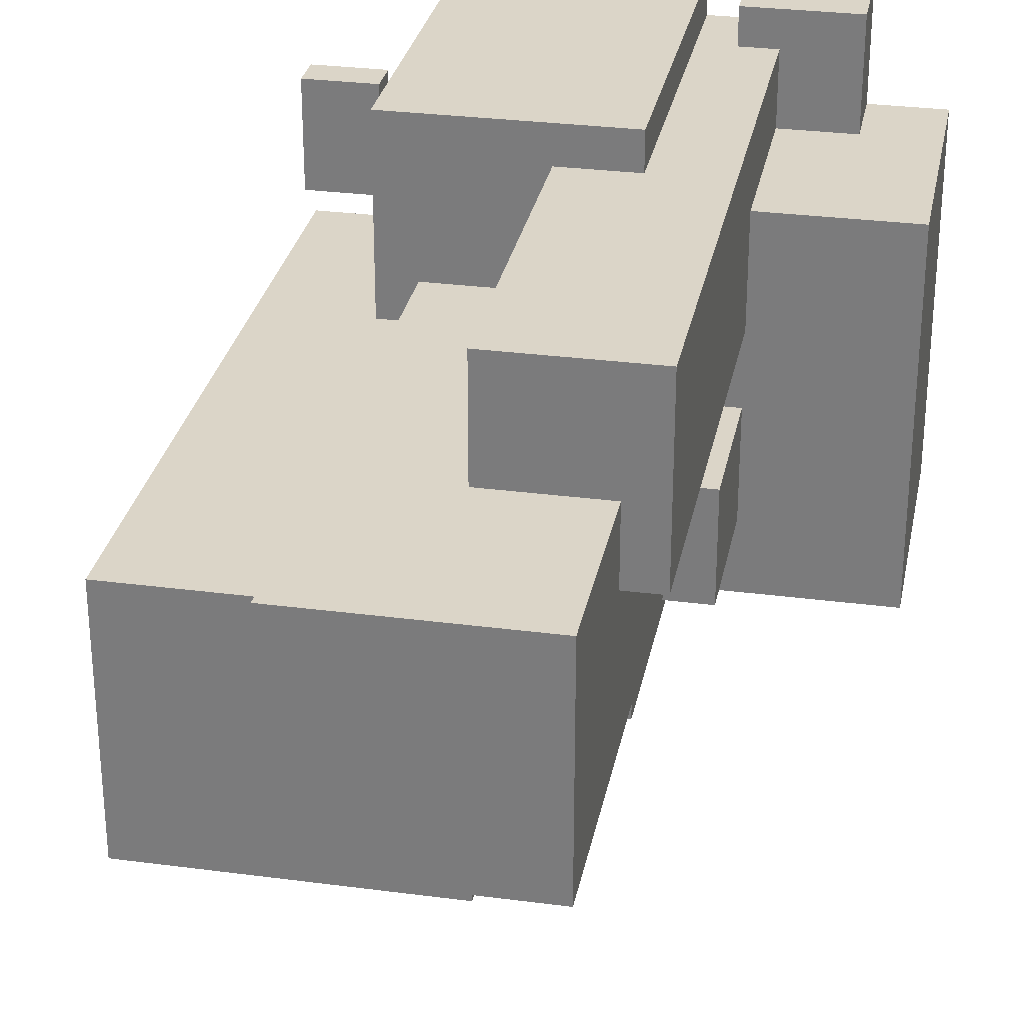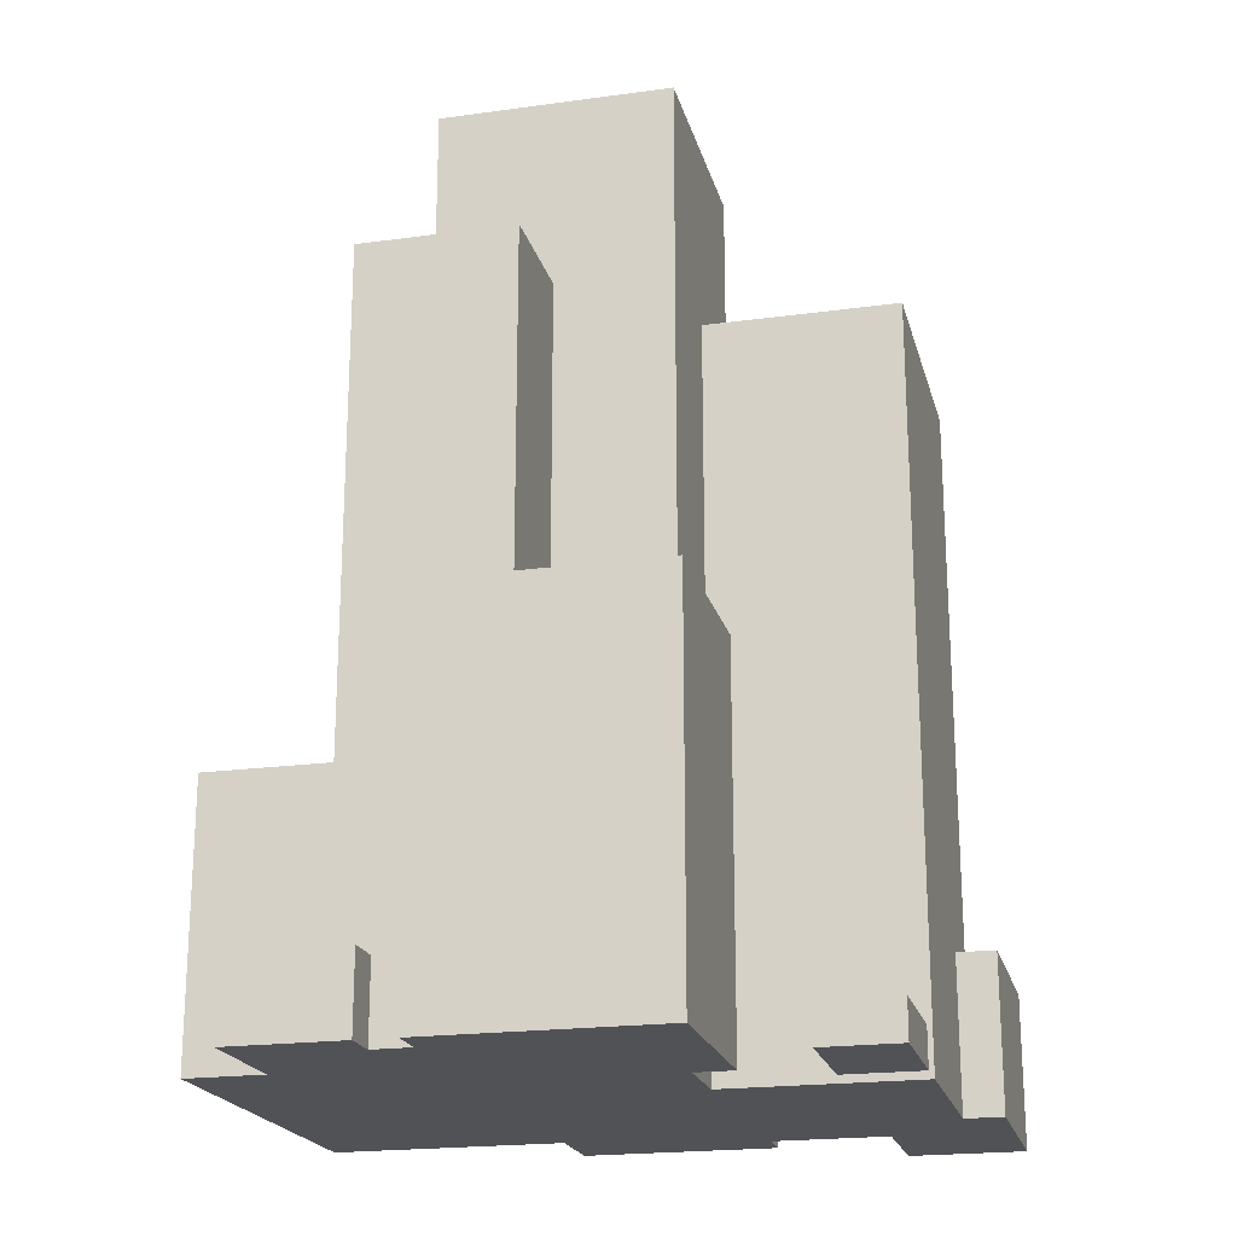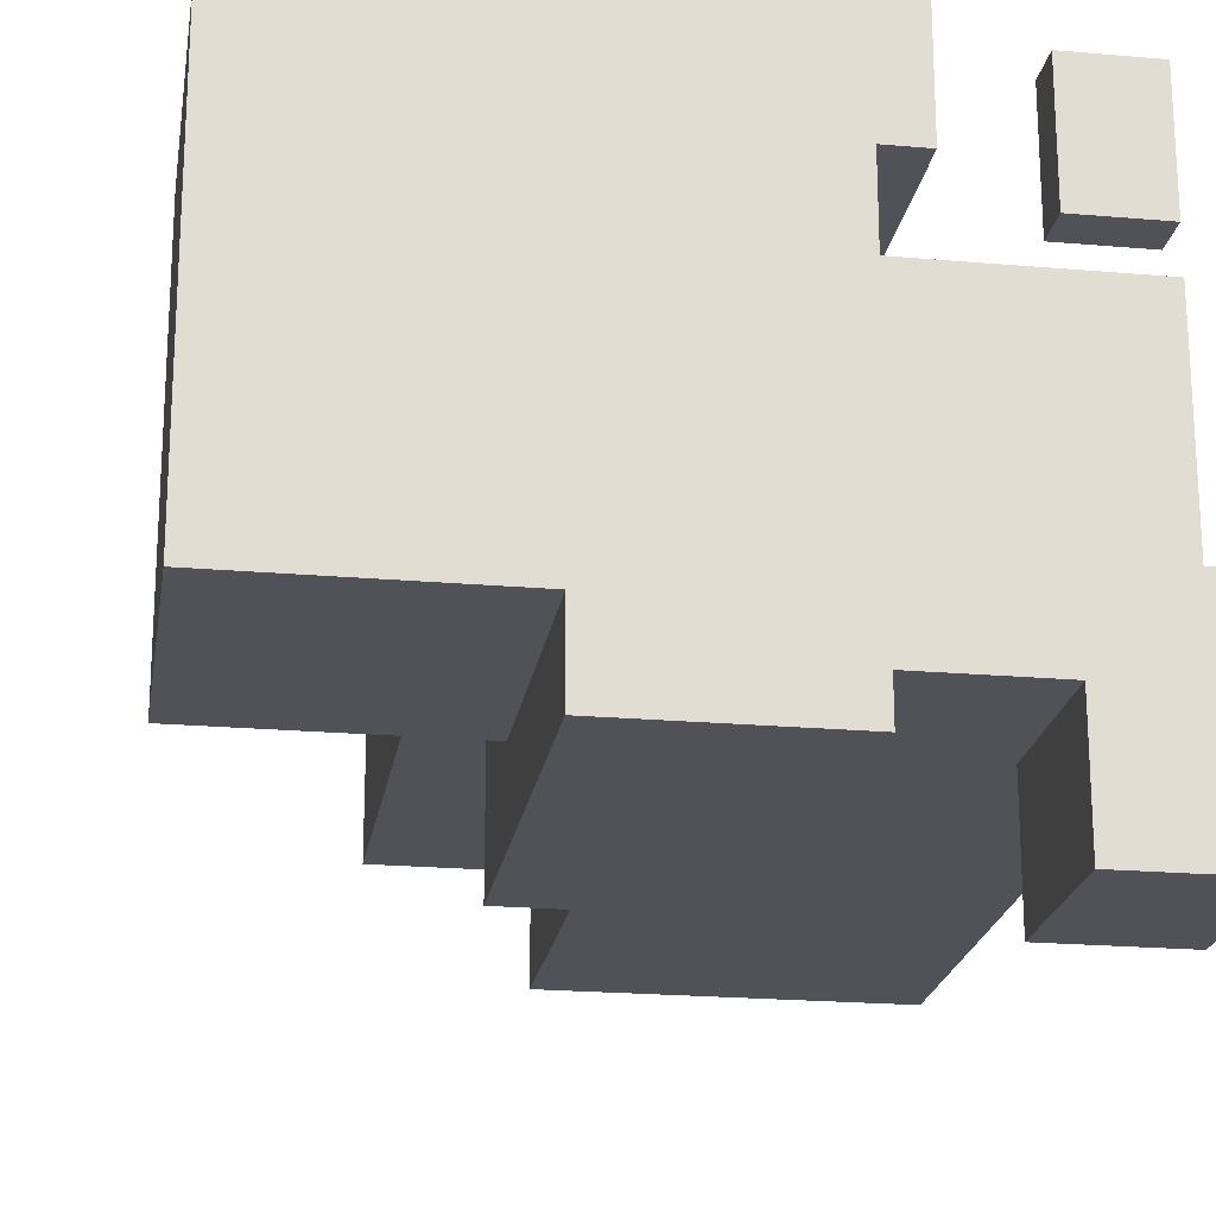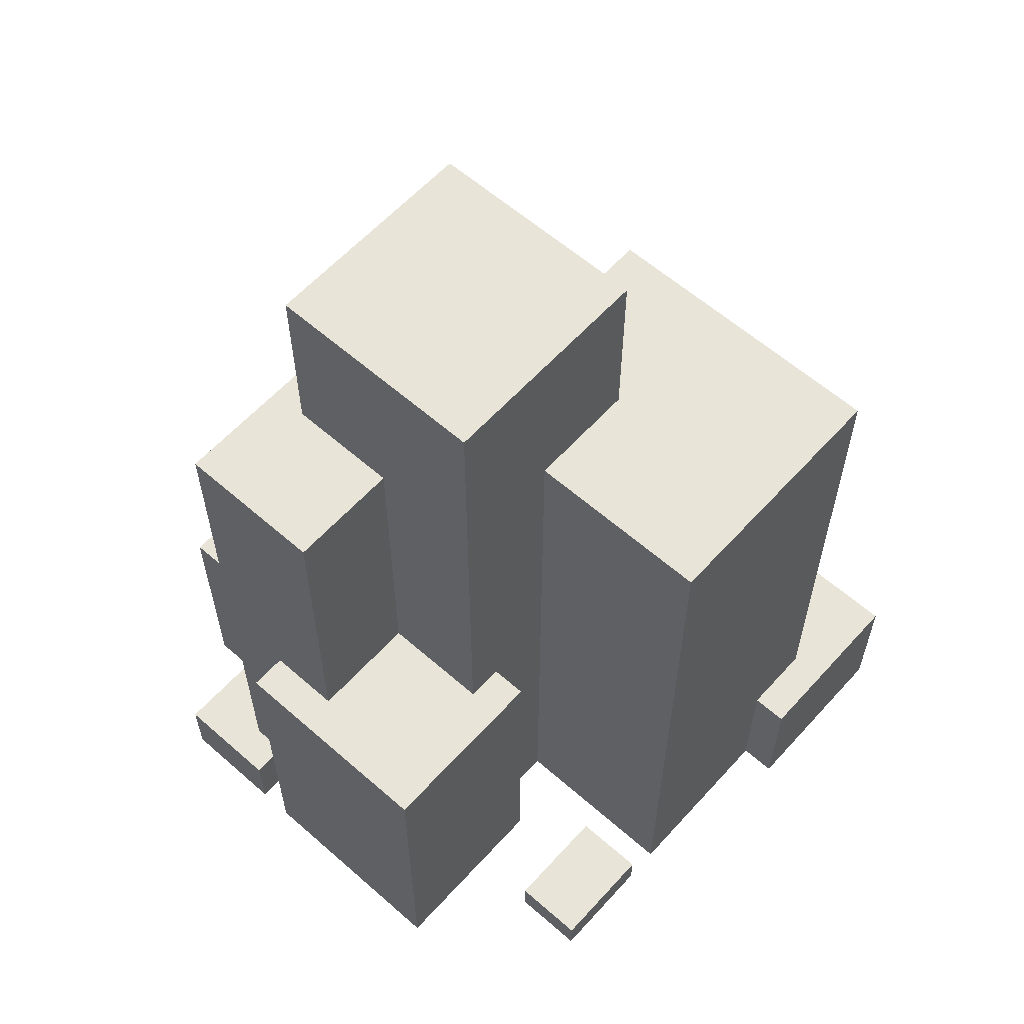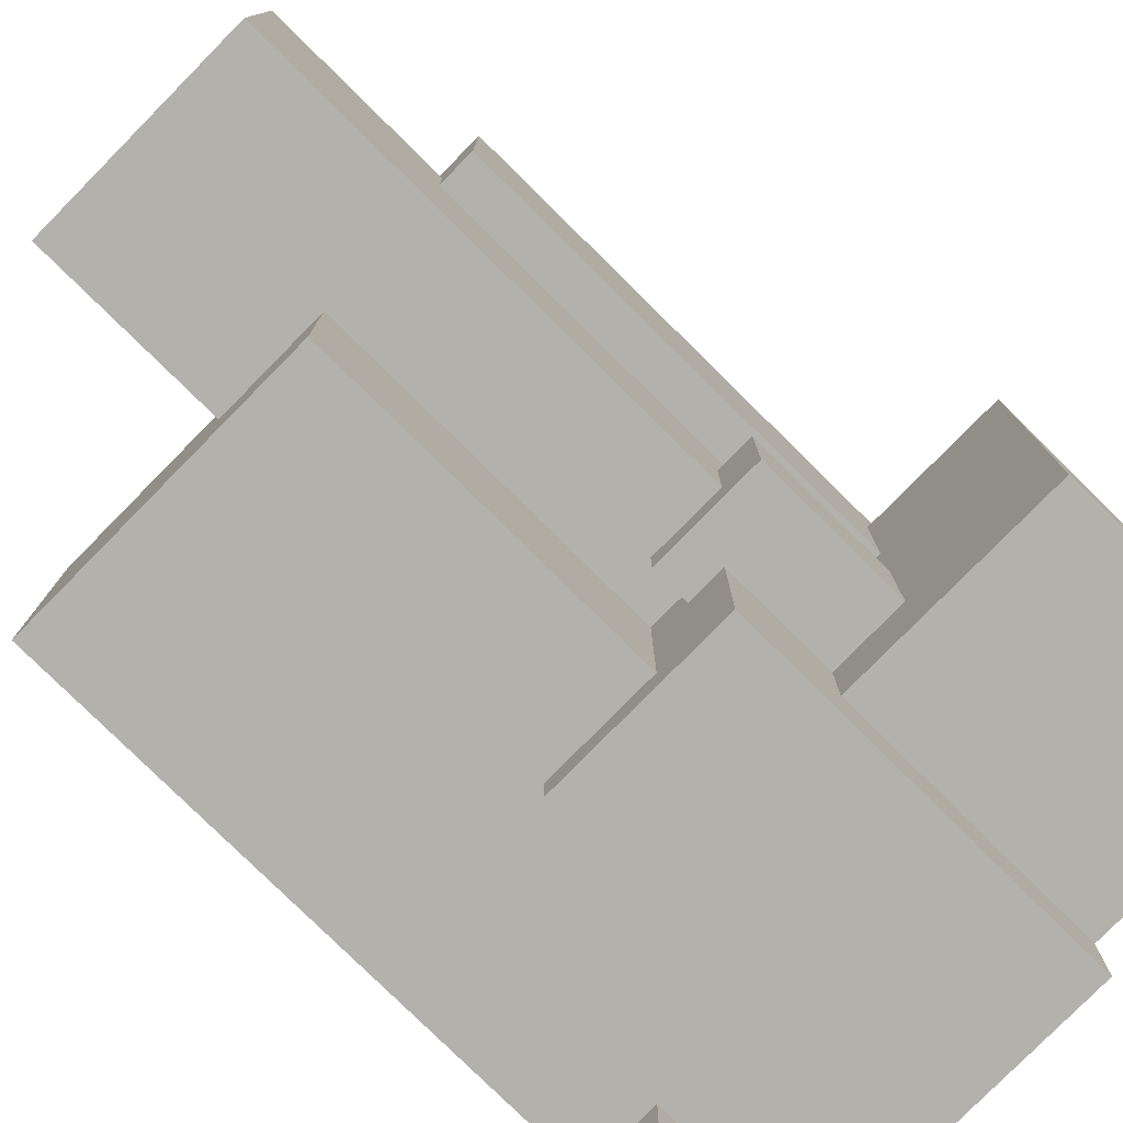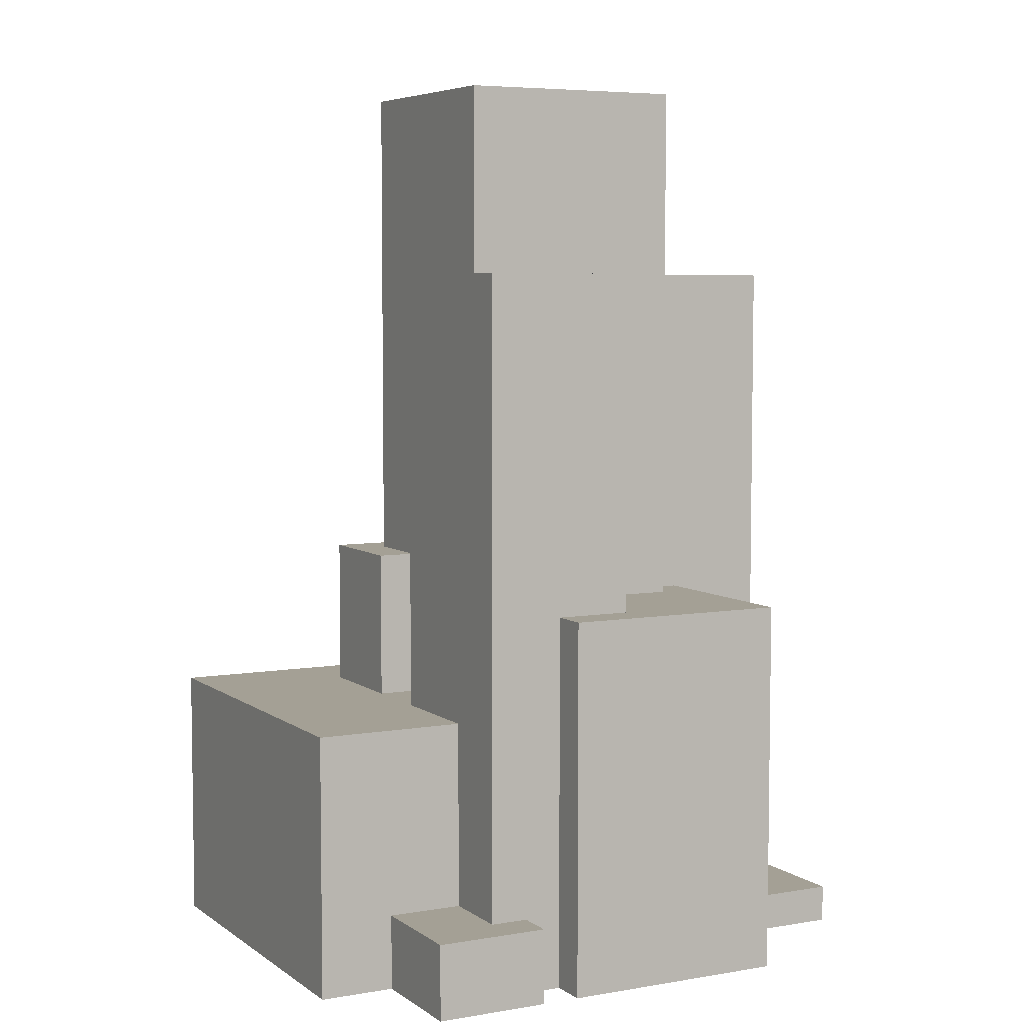
<metadata>
{"format":"obj","ext":"obj","renderer":"f3d","projection":"perspective","resolution":1024,"background":"white","views":[{"elev":29.5,"azim":-169.0,"up":"+Z"},{"elev":-20.7,"azim":13.9,"up":"+Y"},{"elev":-21.4,"azim":-8.8,"up":"+Z"},{"elev":60.0,"azim":41.9,"up":"+Y"},{"elev":-79.0,"azim":-134.6,"up":"+Z"},{"elev":5.8,"azim":-27.6,"up":"+Y"}]}
</metadata>
<code>
o
v -0.8 0 0.5
v -0.8 0 -0.5
v -0.8 0.7 0.5
v -0.8 0.7 -0.5
v -0.6 0 0.8
v -0.6 0 0.5
v -0.6 0.2 0.8
v -0.6 0.2 0.5
v -0.4 0.2 0.7
v -0.4 0.2 0.5
v -0.4 0.7 0.5
v -0.4 0.7 0.2
v -0.4 0.7 -5.96e-08
v -0.4 0.7 -0.3
v -0.4 1.1 -5.96e-08
v -0.4 1.1 -0.3
v -0.4 1.9 0.7
v -0.4 1.9 0.2
v -0.3 0.7 0.2
v -0.3 0.7 -5.96e-08
v -0.3 1.1 -5.96e-08
v -0.3 1.1 -0.2
v -0.3 1.9 0.4
v -0.3 1.9 0.2
v -0.3 2.4 0.4
v -0.3 2.4 -0.2
v -0.2 0 0.8
v -0.2 0 0.7
v -0.2 0 -0.5
v -0.2 0 -0.7
v -0.2 0.7 -0.3
v -0.2 0.7 -0.5
v -0.2 1 0.8
v -0.2 1 0.7
v -0.2 1 -0.3
v -0.2 1 -0.7
v 5.96e-08 1 -0.2
v 5.96e-08 1 -0.6
v 5.96e-08 1.9 -0.2
v 5.96e-08 1.9 -0.6
v 0.6 0 0.5
v 0.6 0 0.2
v 0.6 0 -0.6
v 0.6 0 -0.9
v 0.6 0.1 0.5
v 0.6 0.1 0.2
v 0.6 0.4 -0.6
v 0.6 0.4 -0.9
v -0.3 0 0.8
v -0.3 0 0.7
v -0.3 0.2 0.8
v -0.3 0.2 0.7
v -0.1 1 -0.2
v -0.1 1 -0.3
v -0.1 1.1 -0.2
v -0.1 1.1 -0.3
v 5.96e-08 1 0.7
v 5.96e-08 1 0.4
v 5.96e-08 1.9 0.7
v 5.96e-08 1.9 0.4
v 0.3 0 0.3
v 0.3 0 0.1
v 0.3 0 -0.6
v 0.3 0 -0.7
v 0.3 1 0.4
v 0.3 1 0.3
v 0.3 1 -0.6
v 0.3 1 -0.7
v 0.3 1.9 0.1
v 0.3 1.9 -0.2
v 0.3 2.4 0.4
v 0.3 2.4 -0.2
v 0.4 0 0.8
v 0.4 0 0.3
v 0.4 1 0.8
v 0.4 1 0.3
v 0.8 0 0.5
v 0.8 0 0.2
v 0.8 0 0.1
v 0.8 0 -0.4
v 0.8 0.1 0.5
v 0.8 0.1 0.2
v 0.8 0.4 -0.4
v 0.8 0.4 -0.6
v 0.8 1.9 0.1
v 0.8 1.9 -0.6
v 0.9 0 -0.4
v 0.9 0 -0.9
v 0.9 0.4 -0.4
v 0.9 0.4 -0.9
v -0.6 0 0.8
v -0.6 0.2 0.8
v -0.3 0 0.8
v -0.3 0.2 0.8
v -0.2 0 0.8
v -0.2 1 0.8
v 0.4 0 0.8
v 0.4 1 0.8
v -0.4 0.2 0.7
v -0.4 1.9 0.7
v -0.3 0 0.7
v -0.3 0.2 0.7
v -0.2 0 0.7
v -0.2 1 0.7
v 5.96e-08 1 0.7
v 5.96e-08 1.9 0.7
v -0.8 0 0.5
v -0.8 0.7 0.5
v -0.6 0 0.5
v -0.6 0.2 0.5
v -0.4 0.2 0.5
v -0.4 0.7 0.5
v 0.6 0 0.5
v 0.6 0.1 0.5
v 0.8 0 0.5
v 0.8 0.1 0.5
v -0.3 1.9 0.4
v -0.3 2.4 0.4
v 5.96e-08 1 0.4
v 5.96e-08 1.9 0.4
v 0.3 1 0.4
v 0.3 2.4 0.4
v 0.3 0 0.1
v 0.3 1.9 0.1
v 0.8 0 0.1
v 0.8 1.9 0.1
v -0.4 0.7 -5.96e-08
v -0.4 1.1 -5.96e-08
v -0.3 0.7 -5.96e-08
v -0.3 1.1 -5.96e-08
v 0.8 0 -0.4
v 0.8 0.4 -0.4
v 0.9 0 -0.4
v 0.9 0.4 -0.4
v 0.3 0 0.3
v 0.3 1 0.3
v 0.4 0 0.3
v 0.4 1 0.3
v -0.4 0.7 0.2
v -0.4 1.9 0.2
v -0.3 0.7 0.2
v -0.3 1.9 0.2
v 0.6 0 0.2
v 0.6 0.1 0.2
v 0.8 0 0.2
v 0.8 0.1 0.2
v -0.3 1.1 -0.2
v -0.3 2.4 -0.2
v -0.1 1 -0.2
v -0.1 1.1 -0.2
v 5.96e-08 1 -0.2
v 5.96e-08 1.9 -0.2
v 0.3 1.9 -0.2
v 0.3 2.4 -0.2
v -0.4 0.7 -0.3
v -0.4 1.1 -0.3
v -0.2 0.7 -0.3
v -0.2 1 -0.3
v -0.1 1 -0.3
v -0.1 1.1 -0.3
v -0.8 0 -0.5
v -0.8 0.7 -0.5
v -0.2 0 -0.5
v -0.2 0.7 -0.5
v 5.96e-08 1 -0.6
v 5.96e-08 1.9 -0.6
v 0.3 0 -0.6
v 0.3 1 -0.6
v 0.6 0 -0.6
v 0.6 0.4 -0.6
v 0.8 0.4 -0.6
v 0.8 1.9 -0.6
v -0.2 0 -0.7
v -0.2 1 -0.7
v 0.3 0 -0.7
v 0.3 1 -0.7
v 0.6 0 -0.9
v 0.6 0.4 -0.9
v 0.9 0 -0.9
v 0.9 0.4 -0.9
v -0.6 0 0.8
v -0.3 0 0.8
v -0.2 0 0.8
v 0.4 0 0.8
v -0.4 0 0.7
v -0.3 0 0.7
v -0.2 0 0.7
v 5.96e-08 0 0.7
v -0.8 0 0.5
v -0.6 0 0.5
v 0.6 0 0.5
v 0.8 0 0.5
v -0.3 0 0.4
v 5.96e-08 0 0.4
v 0.3 0 0.3
v 0.4 0 0.3
v -0.4 0 0.2
v -0.3 0 0.2
v 0.6 0 0.2
v 0.8 0 0.2
v 0.3 0 0.1
v 0.8 0 0.1
v -0.2 0 -0.2
v 5.96e-08 0 -0.2
v 0.8 0 -0.4
v 0.9 0 -0.4
v -0.8 0 -0.5
v -0.2 0 -0.5
v 5.96e-08 0 -0.6
v 0.3 0 -0.6
v 0.6 0 -0.6
v -0.2 0 -0.7
v 0.3 0 -0.7
v 0.6 0 -0.9
v 0.9 0 -0.9
v 0.6 0.1 0.5
v 0.8 0.1 0.5
v 0.6 0.1 0.2
v 0.8 0.1 0.2
v -0.6 0.2 0.8
v -0.3 0.2 0.8
v -0.4 0.2 0.7
v -0.3 0.2 0.7
v -0.6 0.2 0.5
v -0.4 0.2 0.5
v 0.8 0.4 -0.4
v 0.9 0.4 -0.4
v 0.6 0.4 -0.6
v 0.8 0.4 -0.6
v 0.6 0.4 -0.9
v 0.9 0.4 -0.9
v -0.8 0.7 0.5
v -0.4 0.7 0.5
v -0.4 0.7 0.2
v -0.3 0.7 0.2
v -0.4 0.7 -5.96e-08
v -0.3 0.7 -5.96e-08
v -0.4 0.7 -0.3
v -0.2 0.7 -0.3
v -0.8 0.7 -0.5
v -0.2 0.7 -0.5
v -0.2 1 0.8
v 0.4 1 0.8
v -0.2 1 0.7
v 5.96e-08 1 0.7
v 5.96e-08 1 0.4
v 0.3 1 0.4
v 0.3 1 0.3
v 0.4 1 0.3
v -0.1 1 -0.2
v 5.96e-08 1 -0.2
v -0.2 1 -0.3
v -0.1 1 -0.3
v 5.96e-08 1 -0.6
v 0.3 1 -0.6
v -0.2 1 -0.7
v 0.3 1 -0.7
v -0.4 1.1 -5.96e-08
v -0.3 1.1 -5.96e-08
v -0.3 1.1 -0.2
v -0.1 1.1 -0.2
v -0.4 1.1 -0.3
v -0.1 1.1 -0.3
v -0.4 1.9 0.7
v 5.96e-08 1.9 0.7
v -0.3 1.9 0.4
v 5.96e-08 1.9 0.4
v -0.4 1.9 0.2
v -0.3 1.9 0.2
v 0.3 1.9 0.1
v 0.8 1.9 0.1
v 5.96e-08 1.9 -0.2
v 0.3 1.9 -0.2
v 5.96e-08 1.9 -0.6
v 0.8 1.9 -0.6
v -0.3 2.4 0.4
v 0.3 2.4 0.4
v -0.3 2.4 -0.2
v 0.3 2.4 -0.2
f 3 2 1
f 4 2 3
f 7 6 5
f 8 6 7
f 11 10 9
f 15 14 13
f 16 14 15
f 17 11 9
f 17 12 11
f 18 12 17
f 21 20 19
f 24 21 19
f 24 22 21
f 25 24 23
f 26 22 24
f 26 24 25
f 32 30 29
f 33 28 27
f 34 28 33
f 35 32 31
f 36 30 32
f 36 32 35
f 39 38 37
f 40 38 39
f 45 42 41
f 46 42 45
f 47 44 43
f 48 44 47
f 49 50 51
f 51 50 52
f 53 54 55
f 55 54 56
f 57 58 59
f 59 58 60
f 61 62 66
f 63 64 67
f 67 64 68
f 65 66 69
f 66 62 69
f 65 69 71
f 69 70 71
f 71 70 72
f 73 74 75
f 75 74 76
f 77 78 81
f 81 78 82
f 79 80 83
f 79 83 85
f 83 84 85
f 85 84 86
f 87 88 89
f 89 88 90
f 93 92 91
f 94 92 93
f 97 96 95
f 98 96 97
f 102 100 99
f 103 102 101
f 104 100 102
f 104 102 103
f 105 100 104
f 106 100 105
f 109 108 107
f 110 108 109
f 111 108 110
f 112 108 111
f 115 114 113
f 116 114 115
f 120 118 117
f 121 120 119
f 122 118 120
f 122 120 121
f 125 124 123
f 126 124 125
f 129 128 127
f 130 128 129
f 133 132 131
f 134 132 133
f 135 136 137
f 137 136 138
f 139 140 141
f 141 140 142
f 143 144 145
f 145 144 146
f 147 148 150
f 149 150 151
f 150 148 152
f 151 150 152
f 152 148 153
f 153 148 154
f 155 156 157
f 157 156 158
f 158 156 159
f 159 156 160
f 161 162 163
f 163 162 164
f 165 166 168
f 167 168 169
f 169 168 170
f 170 168 171
f 168 166 172
f 171 168 172
f 173 174 175
f 175 174 176
f 177 178 179
f 179 178 180
f 185 182 181
f 186 182 185
f 187 184 183
f 188 184 187
f 190 185 181
f 193 186 185
f 193 187 186
f 193 188 187
f 194 184 188
f 194 188 193
f 195 194 193
f 195 184 194
f 196 184 195
f 197 193 185
f 197 190 189
f 197 185 190
f 198 195 193
f 198 193 197
f 199 192 191
f 200 192 199
f 201 195 198
f 201 198 197
f 203 201 197
f 203 202 201
f 204 202 203
f 205 202 204
f 207 197 189
f 207 203 197
f 208 204 203
f 208 203 207
f 209 205 204
f 209 204 208
f 209 206 205
f 210 206 209
f 211 206 210
f 212 209 208
f 212 210 209
f 213 210 212
f 214 206 211
f 215 206 214
f 216 217 218
f 218 217 219
f 220 221 222
f 222 221 223
f 220 222 224
f 224 222 225
f 226 227 229
f 228 229 230
f 229 227 231
f 230 229 231
f 232 233 234
f 232 234 236
f 234 235 236
f 236 235 237
f 232 236 238
f 232 238 240
f 238 239 240
f 240 239 241
f 242 243 244
f 244 243 245
f 245 243 246
f 246 243 247
f 247 243 248
f 248 243 249
f 250 251 253
f 253 251 254
f 252 253 254
f 252 254 256
f 254 255 256
f 256 255 257
f 258 259 260
f 258 260 262
f 260 261 262
f 262 261 263
f 264 265 266
f 266 265 267
f 264 266 268
f 268 266 269
f 270 271 273
f 272 273 274
f 273 271 275
f 274 273 275
f 276 277 278
f 278 277 279

</code>
